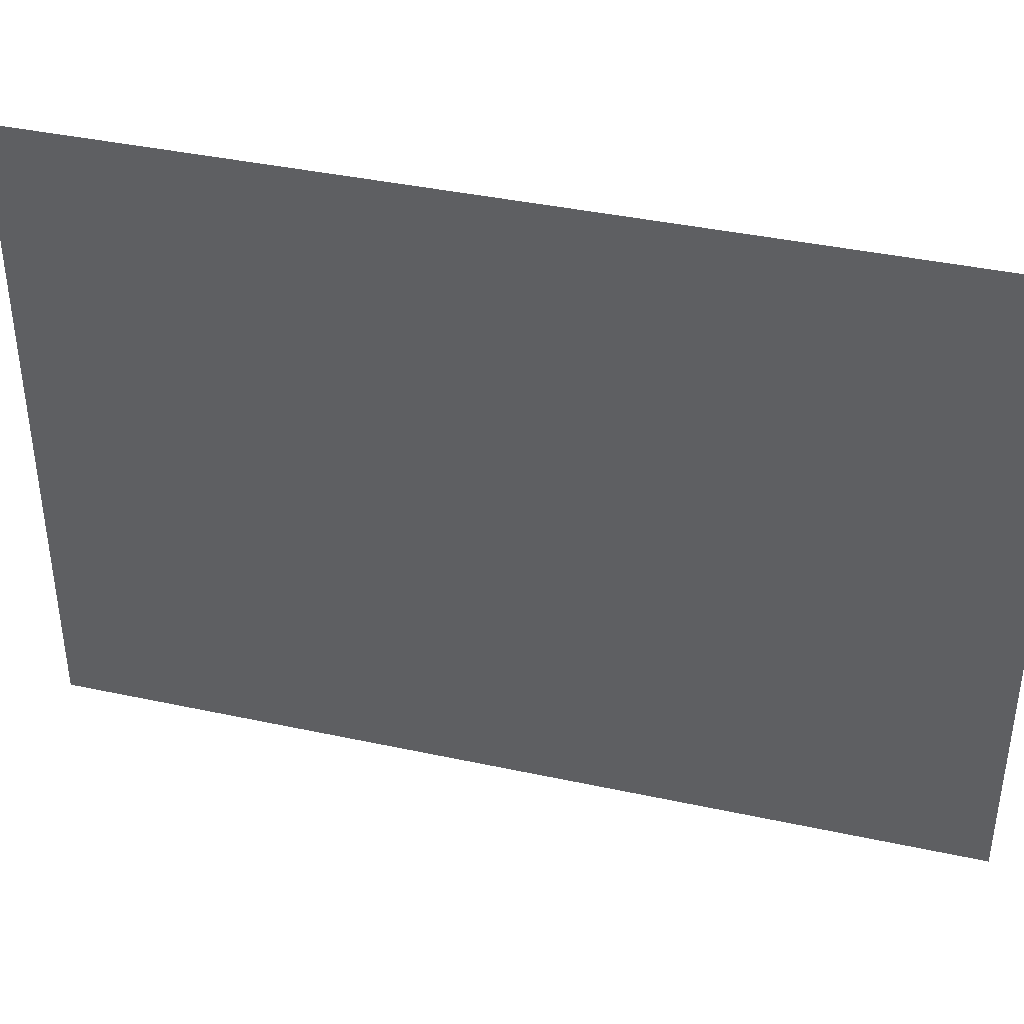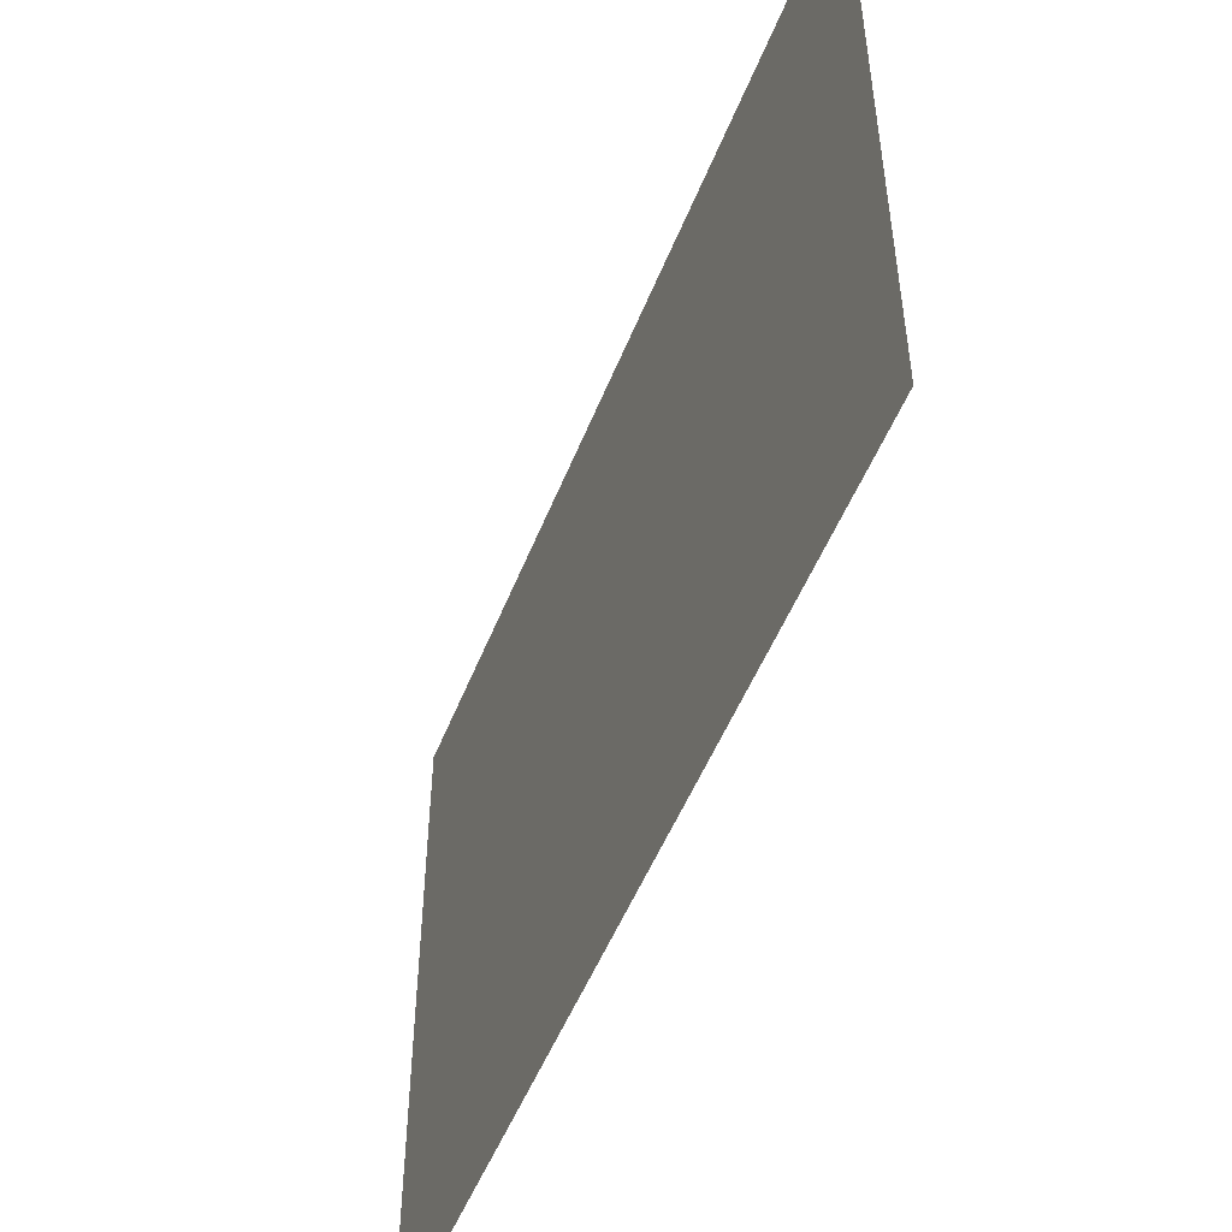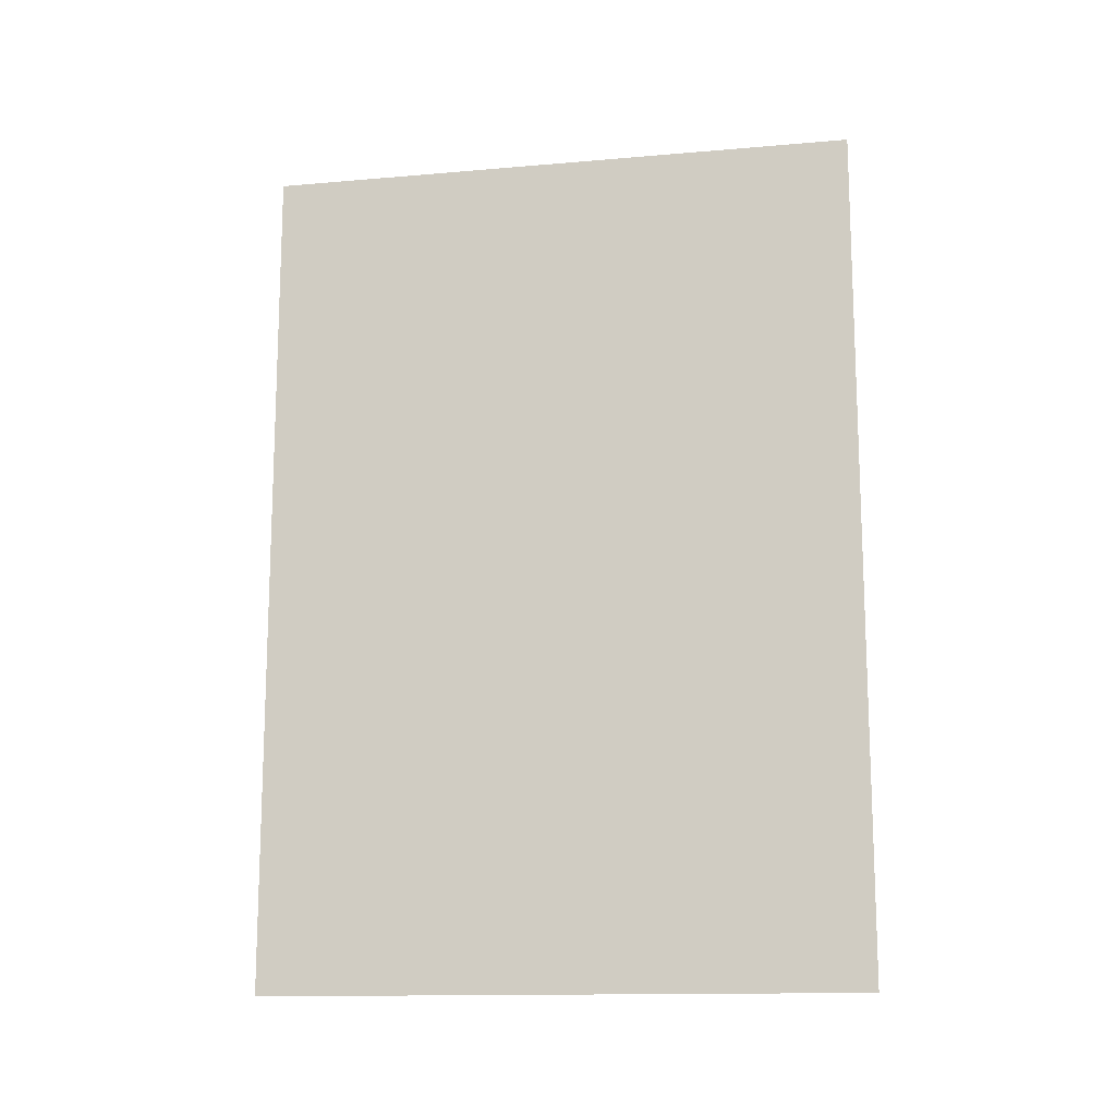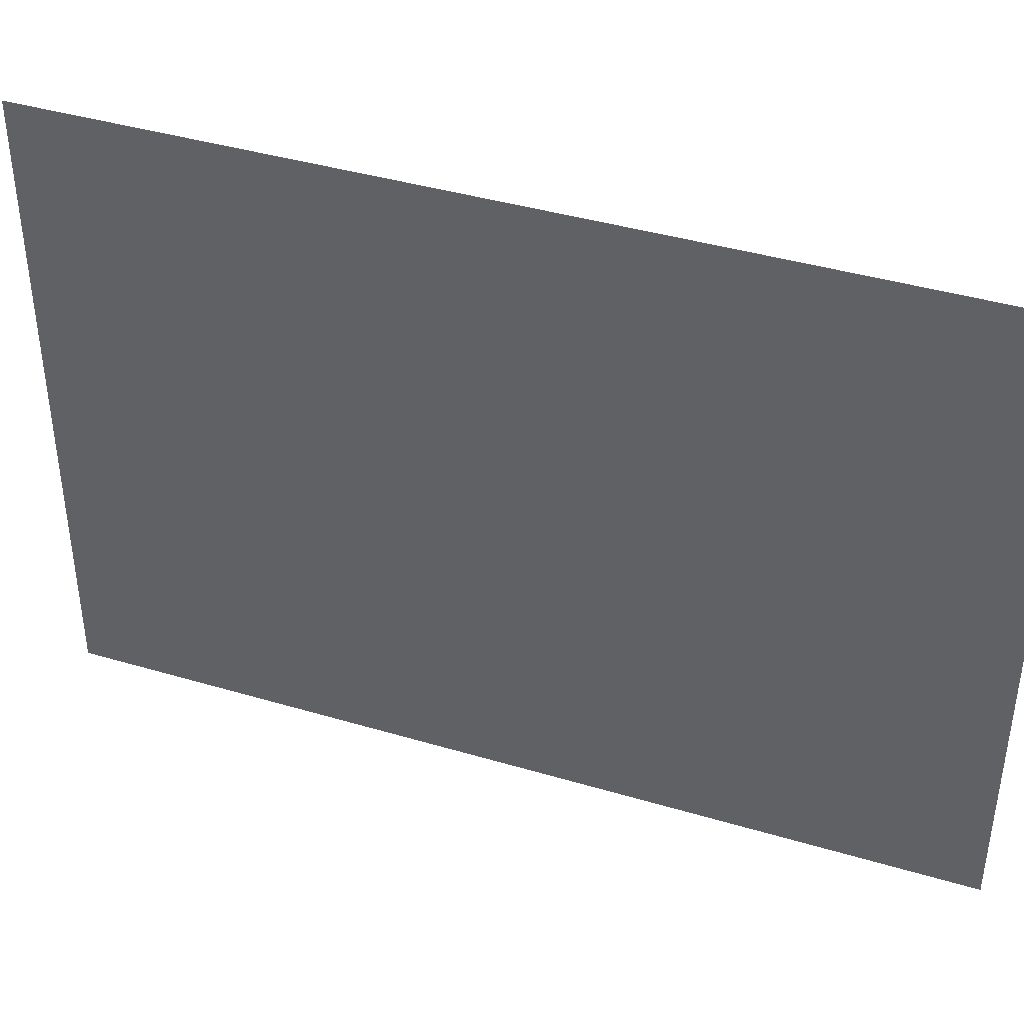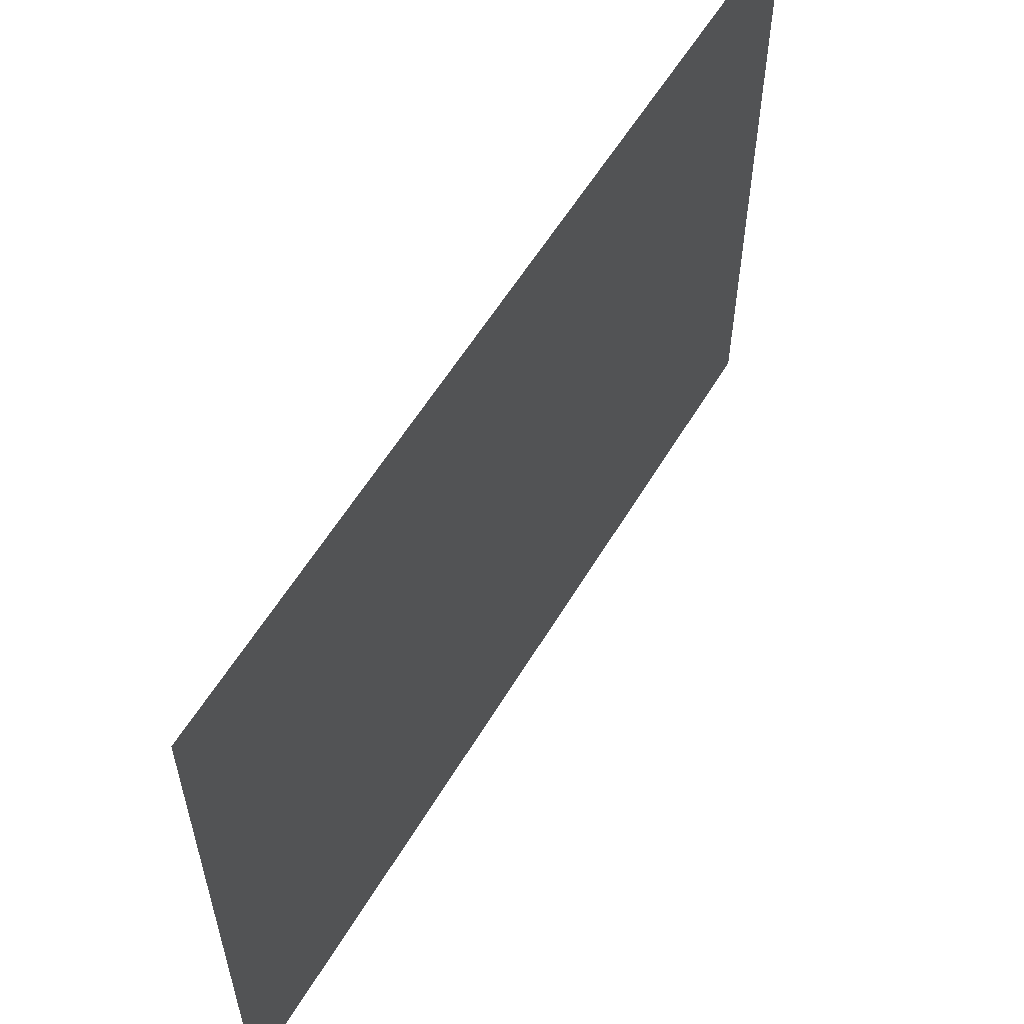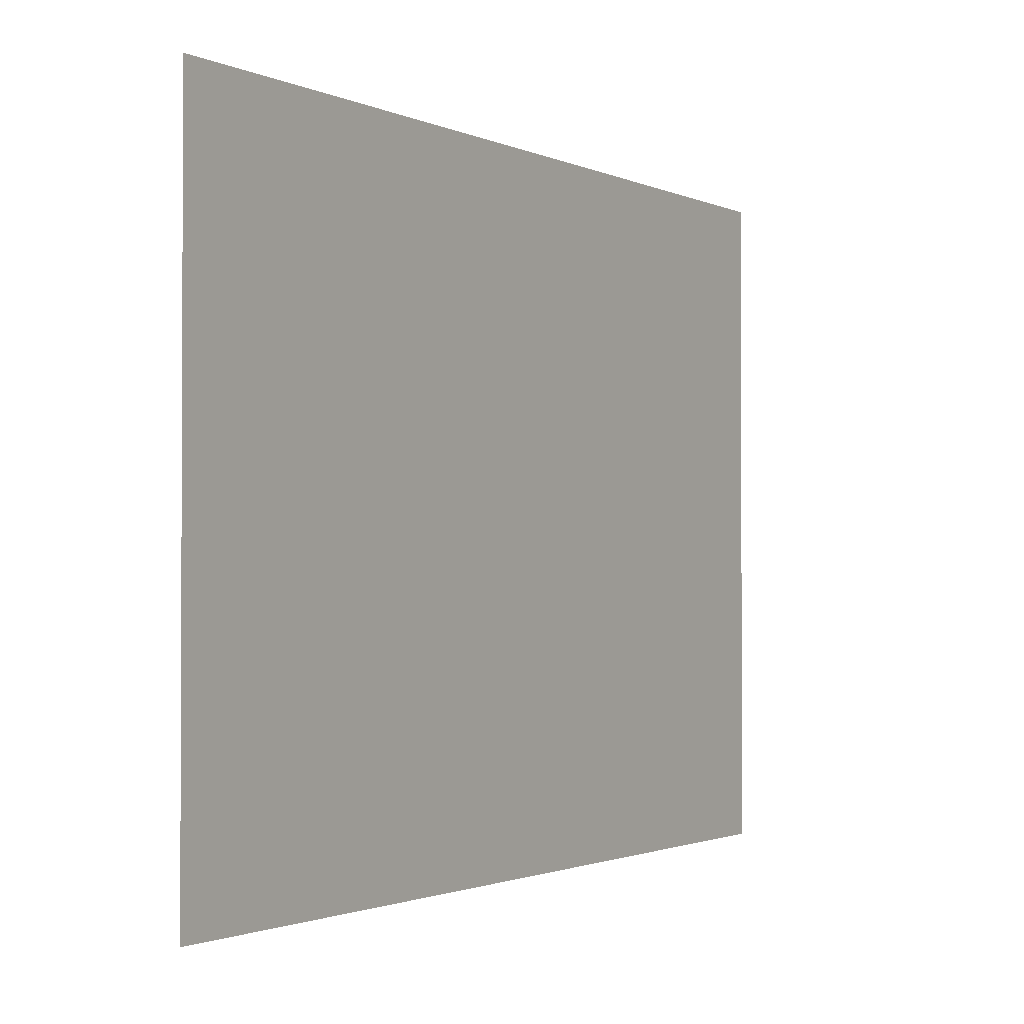
<metadata>
{"format":"obj","ext":"obj","renderer":"f3d","projection":"perspective","resolution":1024,"background":"white","views":[{"elev":39.7,"azim":-75.0,"up":"+Z"},{"elev":-51.0,"azim":158.8,"up":"+Z"},{"elev":-13.9,"azim":-79.1,"up":"+Y"},{"elev":40.7,"azim":-70.0,"up":"+Z"},{"elev":57.7,"azim":-149.4,"up":"+Z"},{"elev":-1.5,"azim":31.4,"up":"+Z"}]}
</metadata>
<code>
v 4954 38.4 -2278
v 4954 38.4 -2355
v 4954 147.2 -2355
v 4954 38.4 -2278
v 4954 147.2 -2355
v 4954 147.2 -2278
f 1 2 3
f 4 5 6

</code>
